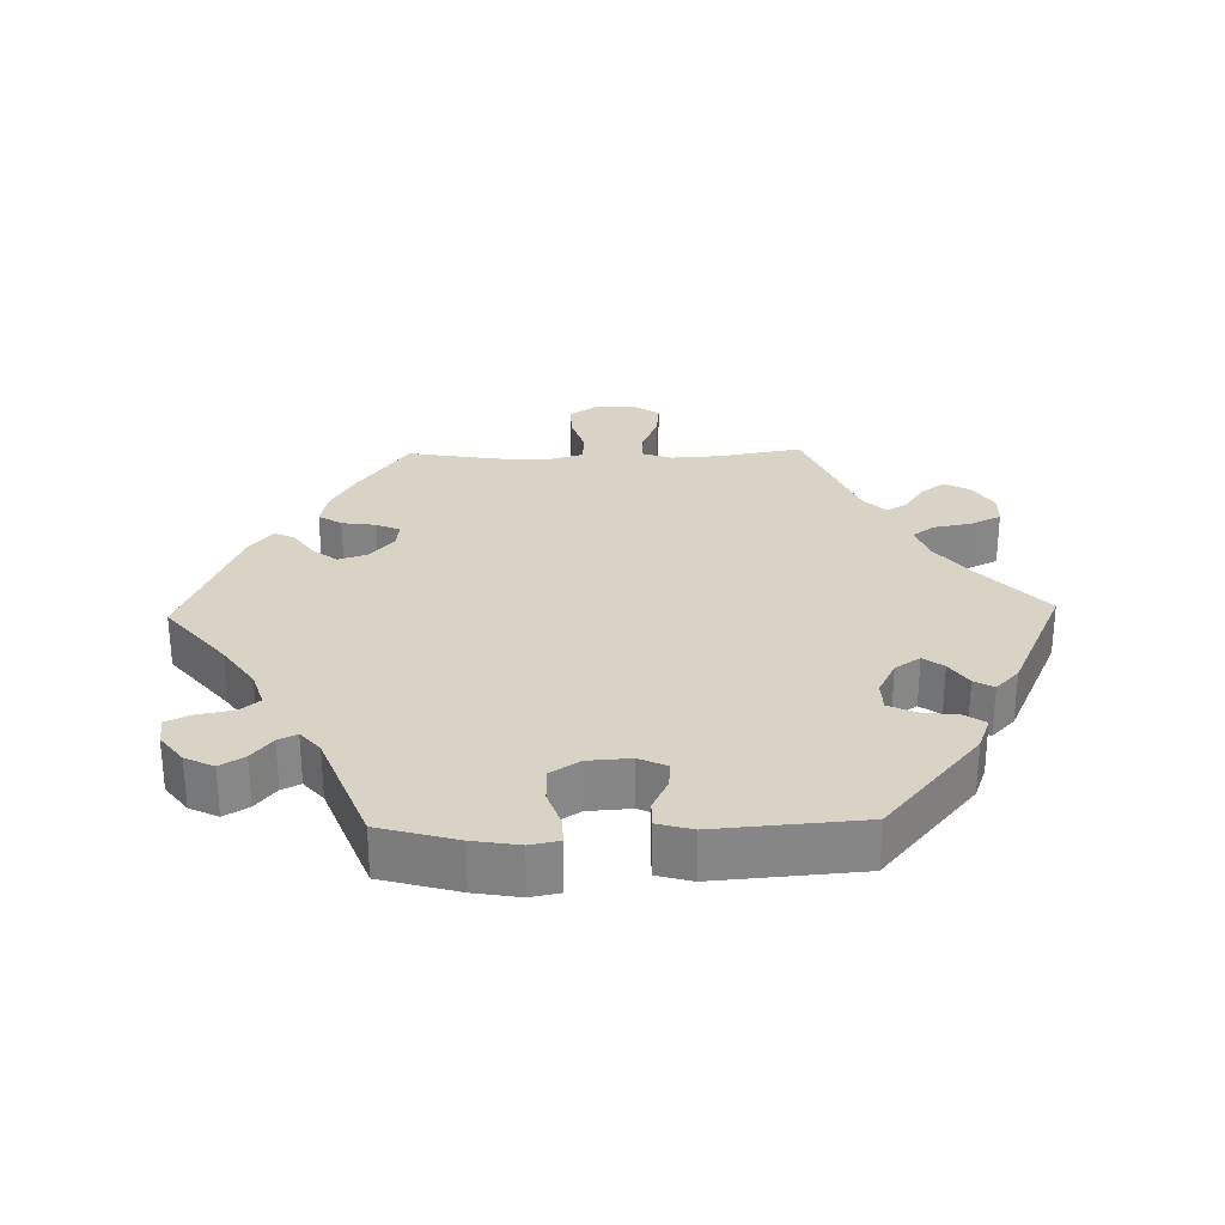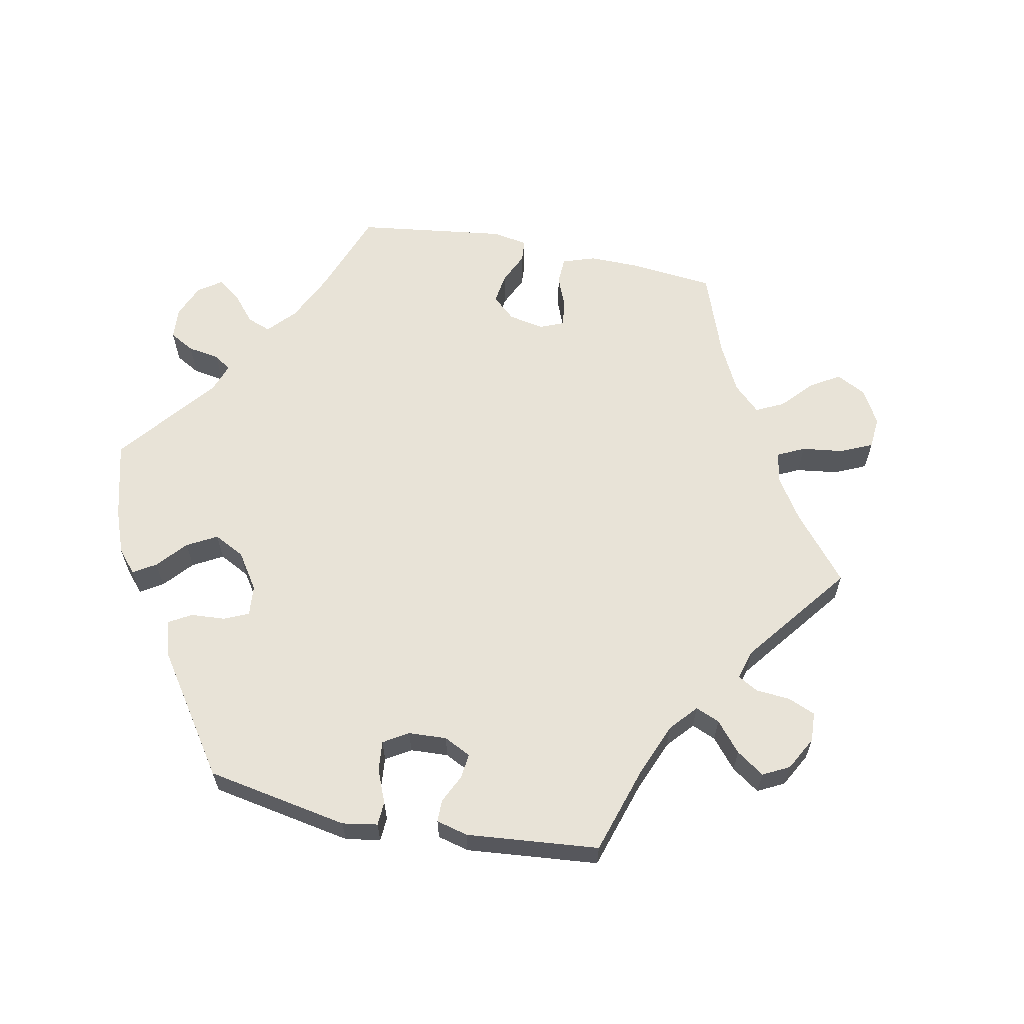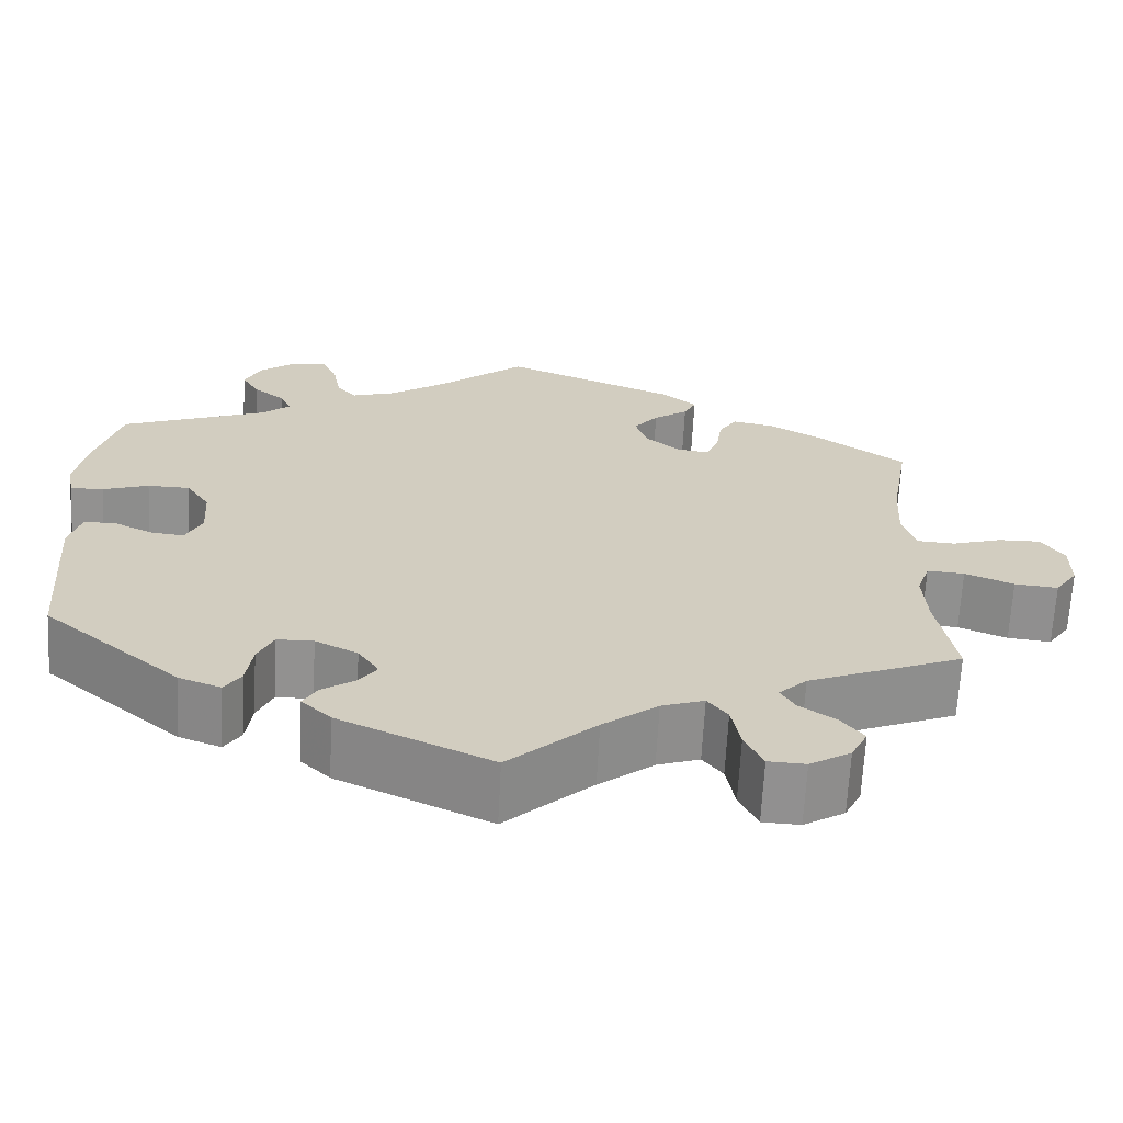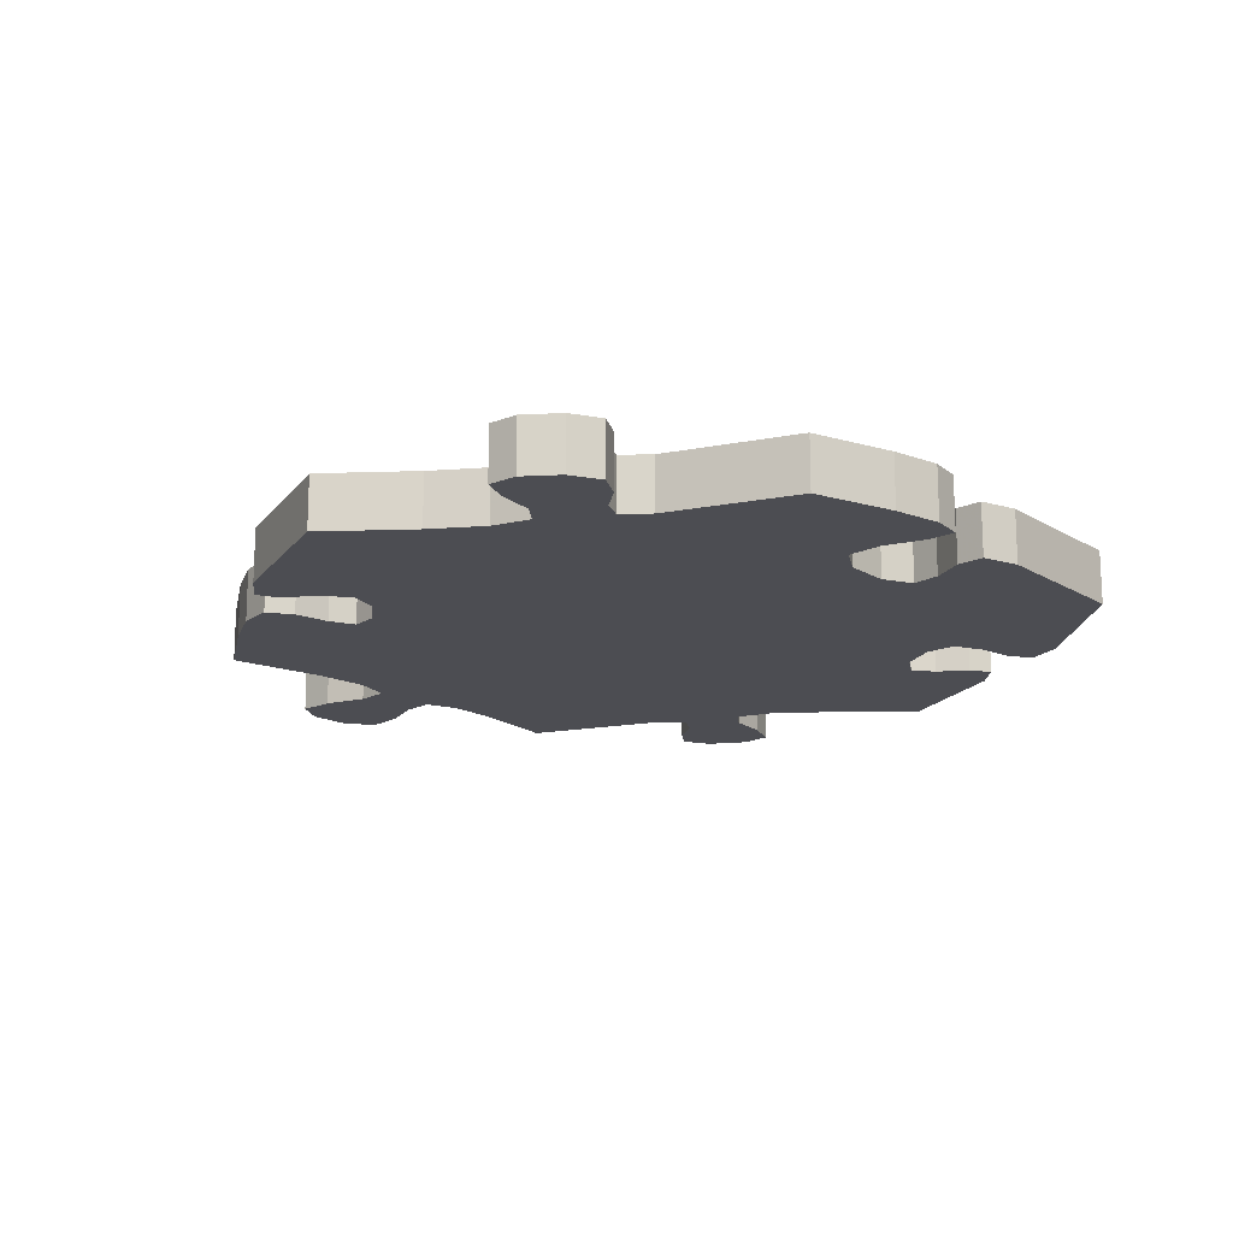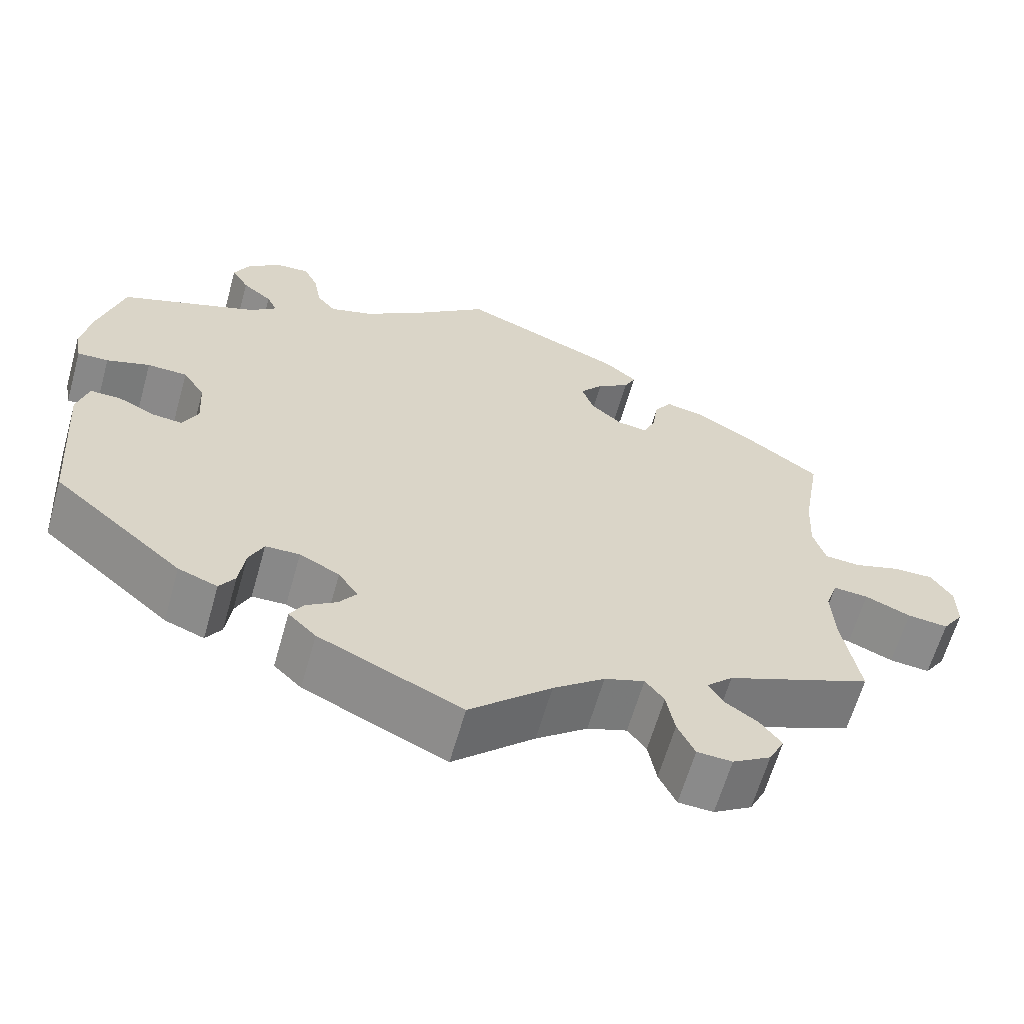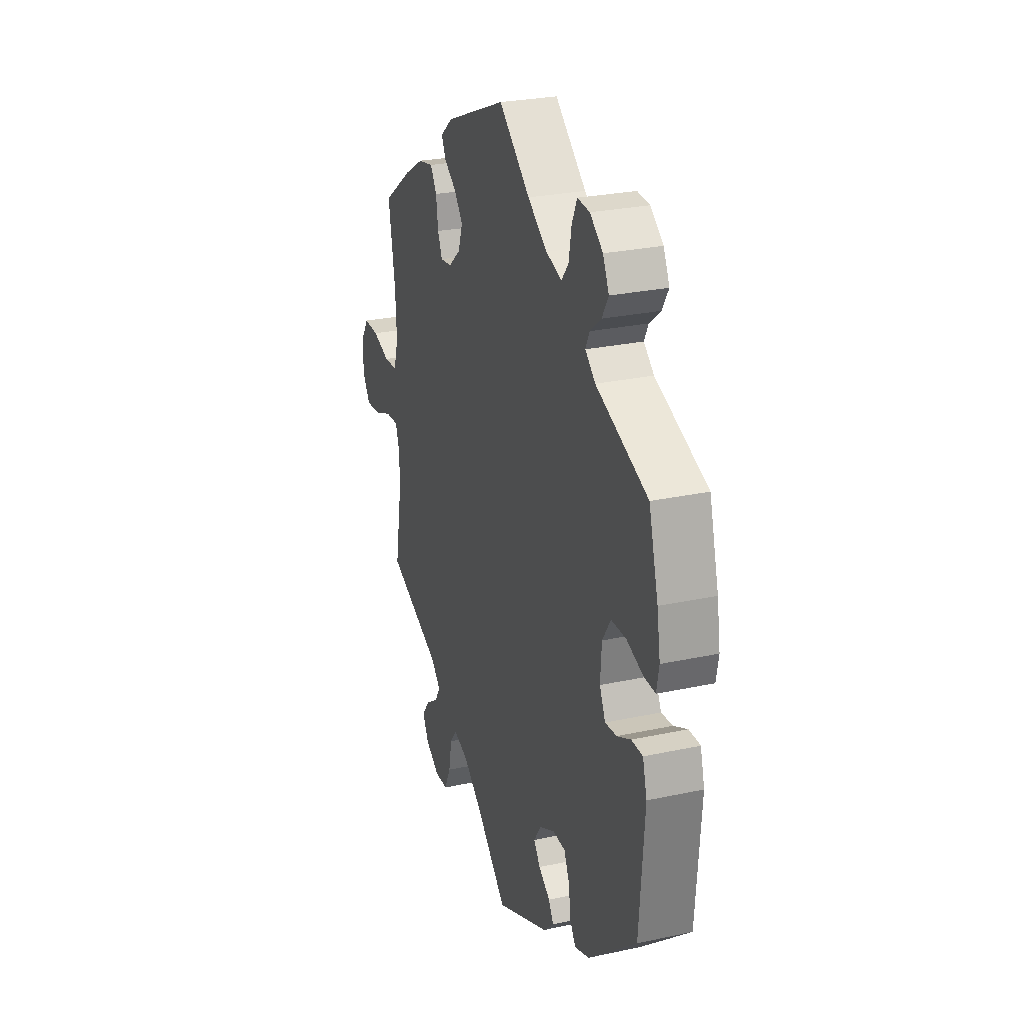
<metadata>
{"format":"obj","ext":"obj","renderer":"f3d","projection":"perspective","resolution":1024,"background":"white","views":[{"elev":28.3,"azim":88.5,"up":"+Y"},{"elev":62.2,"azim":161.4,"up":"+Y"},{"elev":-66.0,"azim":177.0,"up":"+Z"},{"elev":-16.3,"azim":43.3,"up":"+Y"},{"elev":-63.1,"azim":164.2,"up":"+Z"},{"elev":26.9,"azim":71.4,"up":"+Z"}]}
</metadata>
<code>
v 0.531 0.07 0.178
v 0.542 0.07 0.112
v 0.534 0.07 0.07
v 0.496 0.07 0.071
v 0.443 0.07 0.089
v 0.394 0.07 0.088
v 0.367 0.07 0.046
v 0.363 0.07 -0.016
v 0.382 0.07 -0.056
v 0.42 0.07 -0.052
v 0.465 0.07 -0.03
v 0.502 0.07 -0.03
v 0.516 0.07 -0.08
v 0.5 0.07 -0.289
v 0.341 0.07 -0.424
v 0.293 0.07 -0.442
v 0.274 0.07 -0.413
v 0.267 0.07 -0.361
v 0.249 0.07 -0.322
v 0.207 0.07 -0.321
v 0.158 0.07 -0.346
v 0.134 0.07 -0.382
v 0.155 0.07 -0.411
v 0.193 0.07 -0.437
v 0.209 0.07 -0.465
v 0.175 0.07 -0.498
v 0 0.07 -0.578
v -0.1 0.07 -0.486
v -0.163 0.07 -0.437
v -0.212 0.07 -0.42
v -0.235 0.07 -0.45
v -0.245 0.07 -0.505
v -0.266 0.07 -0.549
v -0.309 0.07 -0.551
v -0.356 0.07 -0.522
v -0.375 0.07 -0.484
v -0.349 0.07 -0.45
v -0.308 0.07 -0.422
v -0.291 0.07 -0.393
v -0.323 0.07 -0.362
v -0.501 0.07 -0.289
v -0.48 0.07 -0.169
v -0.476 0.07 -0.099
v -0.491 0.07 -0.055
v -0.534 0.07 -0.058
v -0.59 0.07 -0.081
v -0.64 0.07 -0.086
v -0.666 0.07 -0.048
v -0.666 0.07 0.009
v -0.64 0.07 0.049
v -0.591 0.07 0.048
v -0.534 0.07 0.03
v -0.49 0.07 0.033
v -0.475 0.07 0.083
v -0.479 0.07 0.16
v -0.501 0.07 0.289
v -0.403 0.07 0.359
v -0.34 0.07 0.396
v -0.291 0.07 0.406
v -0.27 0.07 0.373
v -0.263 0.07 0.324
v -0.248 0.07 0.29
v -0.211 0.07 0.295
v -0.172 0.07 0.329
v -0.158 0.07 0.371
v -0.186 0.07 0.406
v -0.226 0.07 0.434
v -0.24 0.07 0.463
v -0.2 0.07 0.496
v 0 0.07 0.578
v 0.102 0.07 0.494
v 0.166 0.07 0.45
v 0.217 0.07 0.434
v 0.24 0.07 0.462
v 0.249 0.07 0.512
v 0.266 0.07 0.549
v 0.306 0.07 0.546
v 0.348 0.07 0.514
v 0.368 0.07 0.473
v 0.347 0.07 0.438
v 0.311 0.07 0.409
v 0.298 0.07 0.382
v 0.331 0.07 0.354
v 0.5 0.07 0.289
v 0.531 0 0.178
v 0.542 0 0.112
v 0.534 0 0.07
v 0.496 0 0.071
v 0.443 0 0.089
v 0.394 0 0.088
v 0.367 0 0.046
v 0.363 0 -0.016
v 0.382 0 -0.056
v 0.42 0 -0.052
v 0.465 0 -0.03
v 0.502 0 -0.03
v 0.516 0 -0.08
v 0.5 0 -0.289
v 0.341 0 -0.424
v 0.293 0 -0.442
v 0.274 0 -0.413
v 0.267 0 -0.361
v 0.249 0 -0.322
v 0.207 0 -0.321
v 0.158 0 -0.346
v 0.134 0 -0.382
v 0.155 0 -0.411
v 0.193 0 -0.437
v 0.209 0 -0.465
v 0.175 0 -0.498
v 0 0 -0.578
v -0.1 0 -0.486
v -0.163 0 -0.437
v -0.212 0 -0.42
v -0.235 0 -0.45
v -0.245 0 -0.505
v -0.266 0 -0.549
v -0.309 0 -0.551
v -0.356 0 -0.522
v -0.375 0 -0.484
v -0.349 0 -0.45
v -0.308 0 -0.422
v -0.291 0 -0.393
v -0.323 0 -0.362
v -0.501 0 -0.289
v -0.48 0 -0.169
v -0.476 0 -0.099
v -0.491 0 -0.055
v -0.534 0 -0.058
v -0.59 0 -0.081
v -0.64 0 -0.086
v -0.666 0 -0.048
v -0.666 0 0.009
v -0.64 0 0.049
v -0.591 0 0.048
v -0.534 0 0.03
v -0.49 0 0.033
v -0.475 0 0.083
v -0.479 0 0.16
v -0.501 0 0.289
v -0.403 0 0.359
v -0.34 0 0.396
v -0.291 0 0.406
v -0.27 0 0.373
v -0.263 0 0.324
v -0.248 0 0.29
v -0.211 0 0.295
v -0.172 0 0.329
v -0.158 0 0.371
v -0.186 0 0.406
v -0.226 0 0.434
v -0.24 0 0.463
v -0.2 0 0.496
v 0 0 0.578
v 0.102 0 0.494
v 0.166 0 0.45
v 0.217 0 0.434
v 0.24 0 0.462
v 0.249 0 0.512
v 0.266 0 0.549
v 0.306 0 0.546
v 0.348 0 0.514
v 0.368 0 0.473
v 0.347 0 0.438
v 0.311 0 0.409
v 0.298 0 0.382
v 0.331 0 0.354
v 0.5 0 0.289
f 83 84 1 2
f 82 83 2 3
f 78 79 80 81
f 78 81 82
f 77 78 82
f 74 75 76 77
f 74 77 82
f 73 74 82
f 72 73 82 3
f 68 69 70 71
f 66 67 68 71
f 65 66 71 72
f 64 65 72 3
f 58 59 60 61
f 58 61 62
f 55 56 57 58
f 54 55 58 62
f 53 54 62 63
f 49 50 51 52
f 49 52 53
f 48 49 53
f 45 46 47 48
f 44 45 48 53
f 43 44 53 63
f 40 41 42
f 39 40 42 43
f 35 36 37 38
f 35 38 39
f 34 35 39
f 31 32 33 34
f 31 34 39
f 30 31 39 43
f 25 26 27 28
f 23 24 25 28
f 22 23 28 29
f 21 22 29 30
f 15 16 17 18
f 15 18 19
f 14 15 19
f 13 14 19 20
f 10 11 12 13
f 9 10 13 20
f 64 3 4 5
f 64 5 6
f 63 64 6 7
f 43 63 7 8
f 20 21 30 43
f 8 9 20 43
f 86 85 168 167
f 87 86 167 166
f 165 164 163 162
f 166 165 162
f 166 162 161
f 161 160 159 158
f 166 161 158
f 166 158 157
f 87 166 157 156
f 155 154 153 152
f 155 152 151 150
f 156 155 150 149
f 87 156 149 148
f 145 144 143 142
f 146 145 142
f 142 141 140 139
f 146 142 139 138
f 147 146 138 137
f 136 135 134 133
f 137 136 133
f 137 133 132
f 132 131 130 129
f 137 132 129 128
f 147 137 128 127
f 126 125 124
f 127 126 124 123
f 122 121 120 119
f 123 122 119
f 123 119 118
f 118 117 116 115
f 123 118 115
f 127 123 115 114
f 112 111 110 109
f 112 109 108 107
f 113 112 107 106
f 114 113 106 105
f 102 101 100 99
f 103 102 99
f 103 99 98
f 104 103 98 97
f 97 96 95 94
f 104 97 94 93
f 89 88 87 148
f 90 89 148
f 91 90 148 147
f 92 91 147 127
f 127 114 105 104
f 127 104 93 92
f 1 85 86 2
f 2 86 87 3
f 3 87 88 4
f 4 88 89 5
f 5 89 90 6
f 6 90 91 7
f 7 91 92 8
f 8 92 93 9
f 9 93 94 10
f 10 94 95 11
f 11 95 96 12
f 12 96 97 13
f 13 97 98 14
f 14 98 99 15
f 15 99 100 16
f 16 100 101 17
f 17 101 102 18
f 18 102 103 19
f 19 103 104 20
f 20 104 105 21
f 21 105 106 22
f 22 106 107 23
f 23 107 108 24
f 24 108 109 25
f 25 109 110 26
f 26 110 111 27
f 27 111 112 28
f 28 112 113 29
f 29 113 114 30
f 30 114 115 31
f 31 115 116 32
f 32 116 117 33
f 33 117 118 34
f 34 118 119 35
f 35 119 120 36
f 36 120 121 37
f 37 121 122 38
f 38 122 123 39
f 39 123 124 40
f 40 124 125 41
f 41 125 126 42
f 42 126 127 43
f 43 127 128 44
f 44 128 129 45
f 45 129 130 46
f 46 130 131 47
f 47 131 132 48
f 48 132 133 49
f 49 133 134 50
f 50 134 135 51
f 51 135 136 52
f 52 136 137 53
f 53 137 138 54
f 54 138 139 55
f 55 139 140 56
f 56 140 141 57
f 57 141 142 58
f 58 142 143 59
f 59 143 144 60
f 60 144 145 61
f 61 145 146 62
f 62 146 147 63
f 63 147 148 64
f 64 148 149 65
f 65 149 150 66
f 66 150 151 67
f 67 151 152 68
f 68 152 153 69
f 69 153 154 70
f 70 154 155 71
f 71 155 156 72
f 72 156 157 73
f 73 157 158 74
f 74 158 159 75
f 75 159 160 76
f 76 160 161 77
f 77 161 162 78
f 78 162 163 79
f 79 163 164 80
f 80 164 165 81
f 81 165 166 82
f 82 166 167 83
f 83 167 168 84
f 84 168 85 1

</code>
